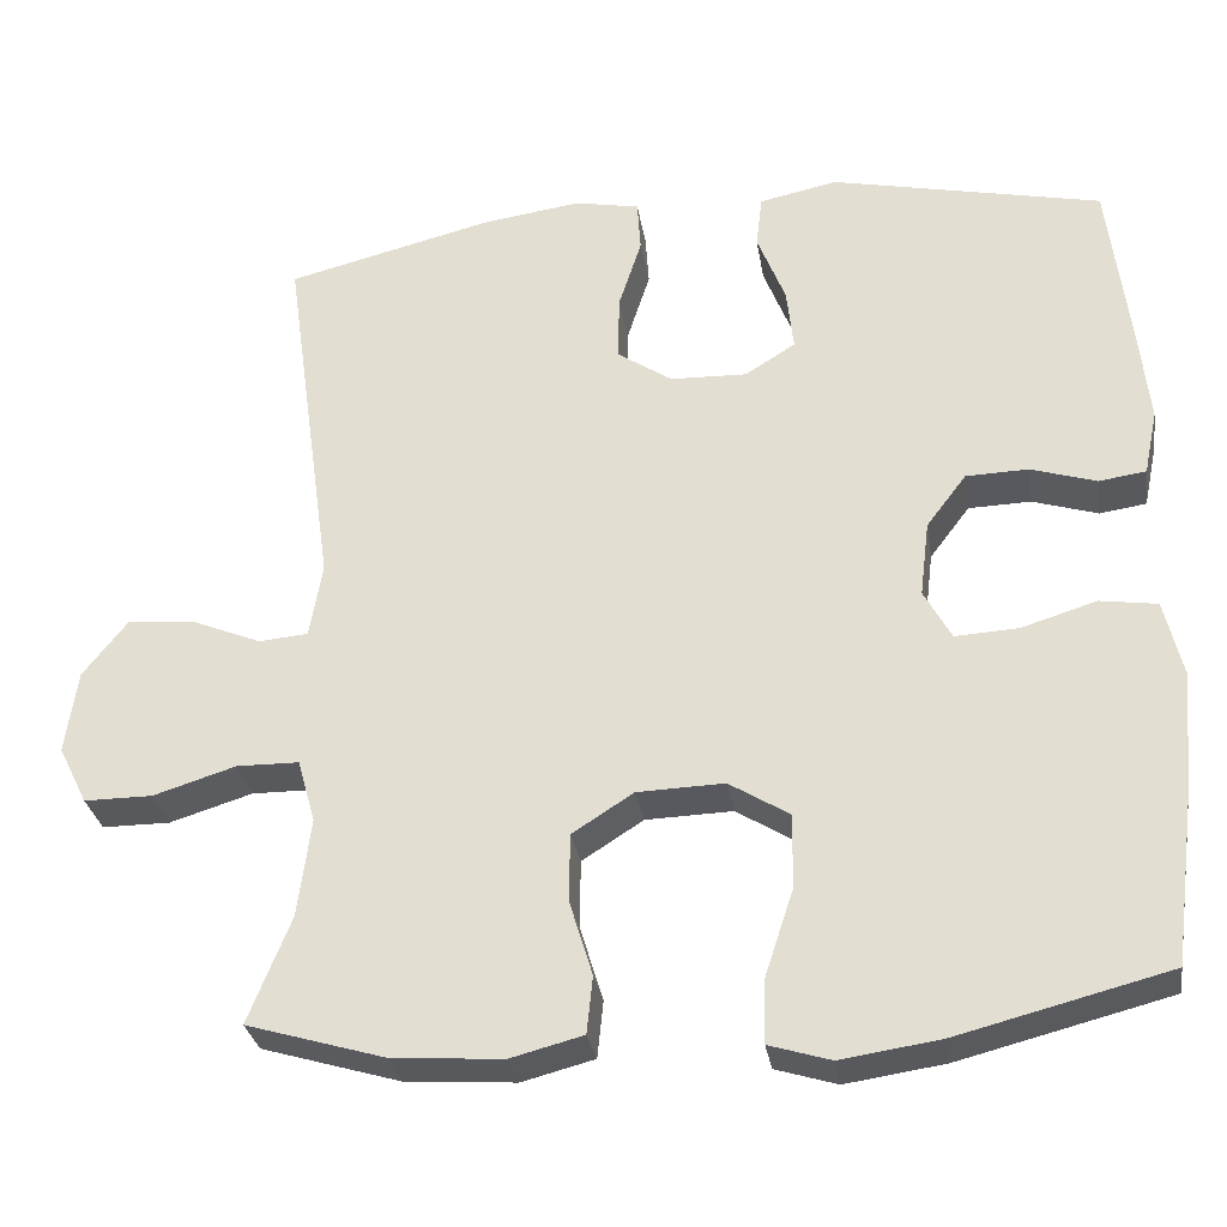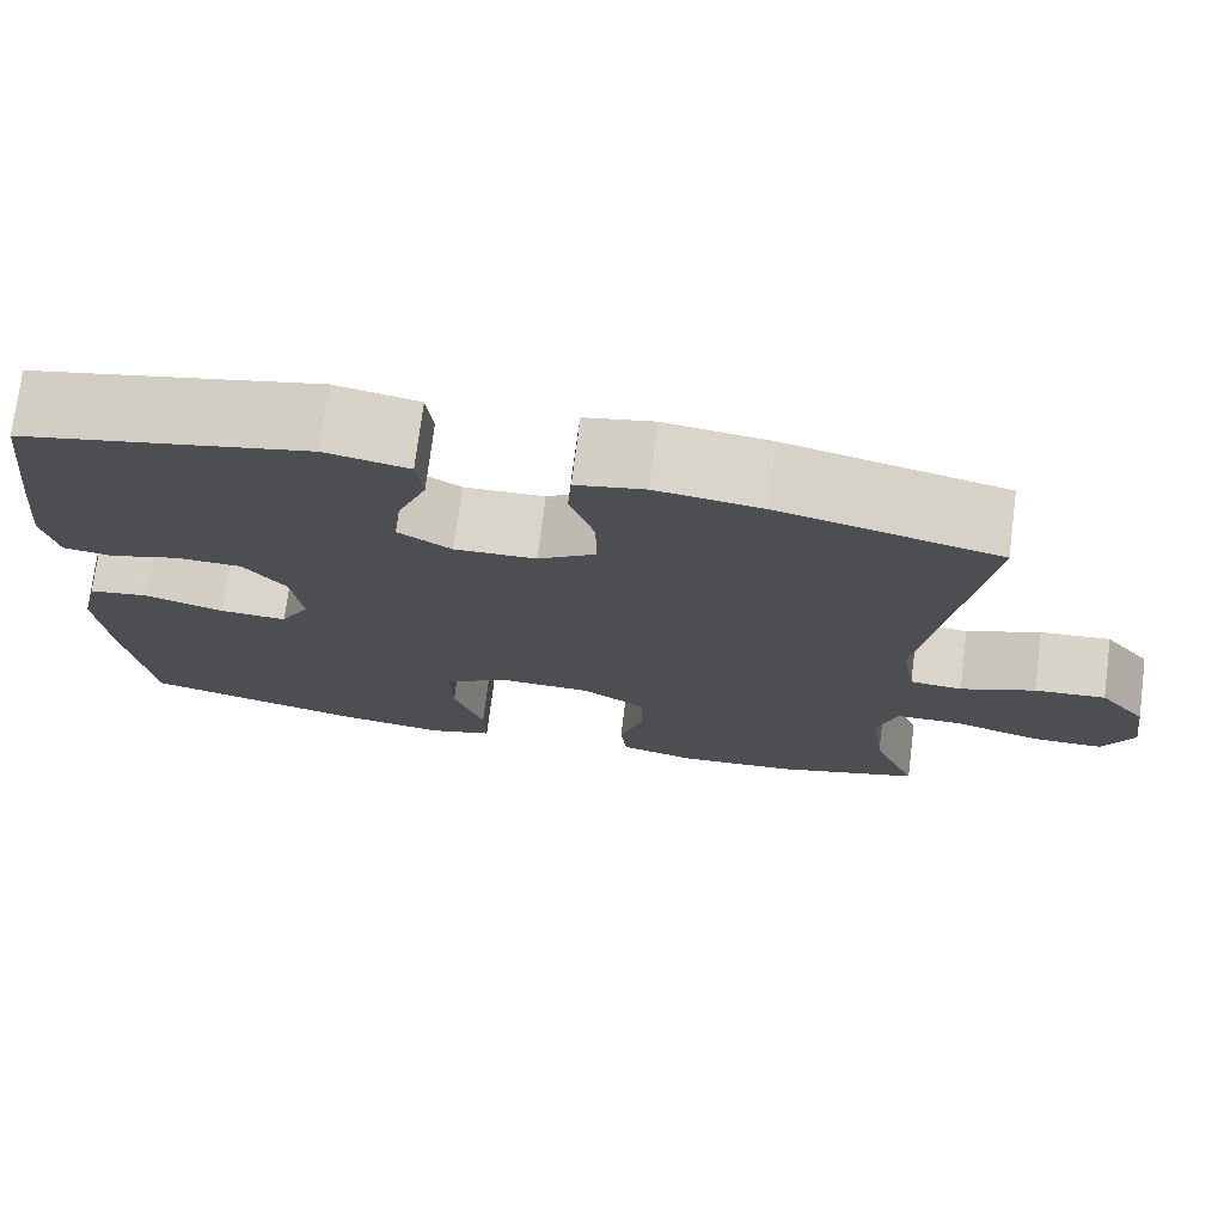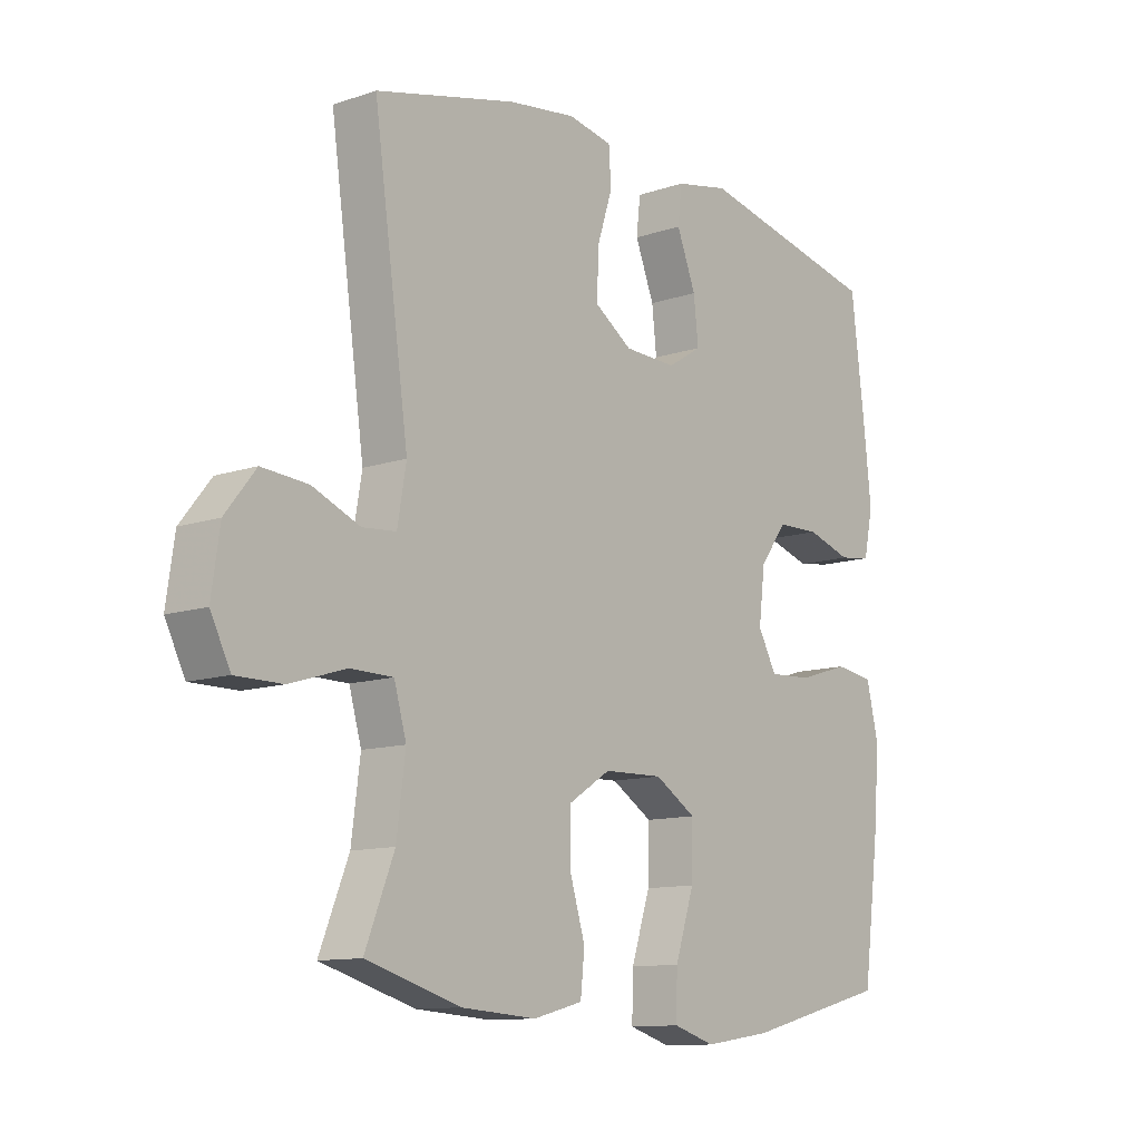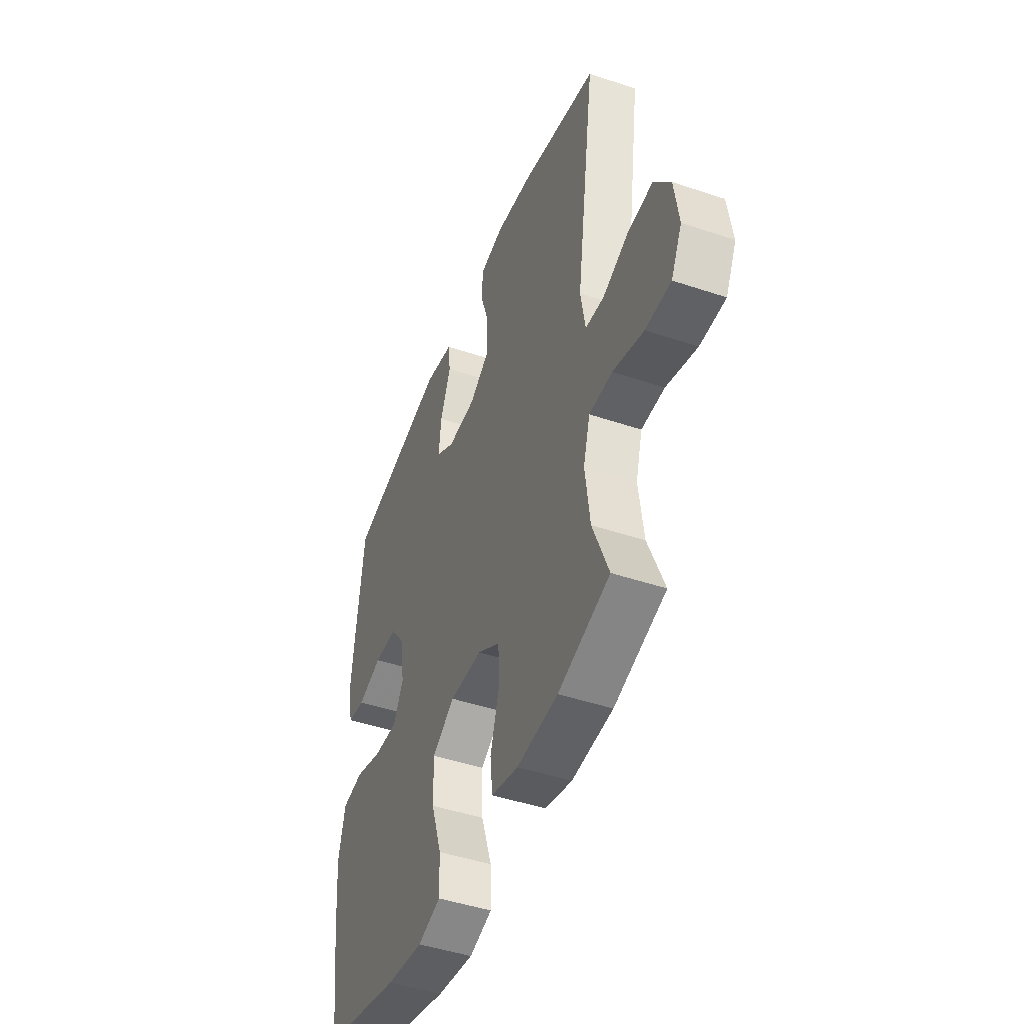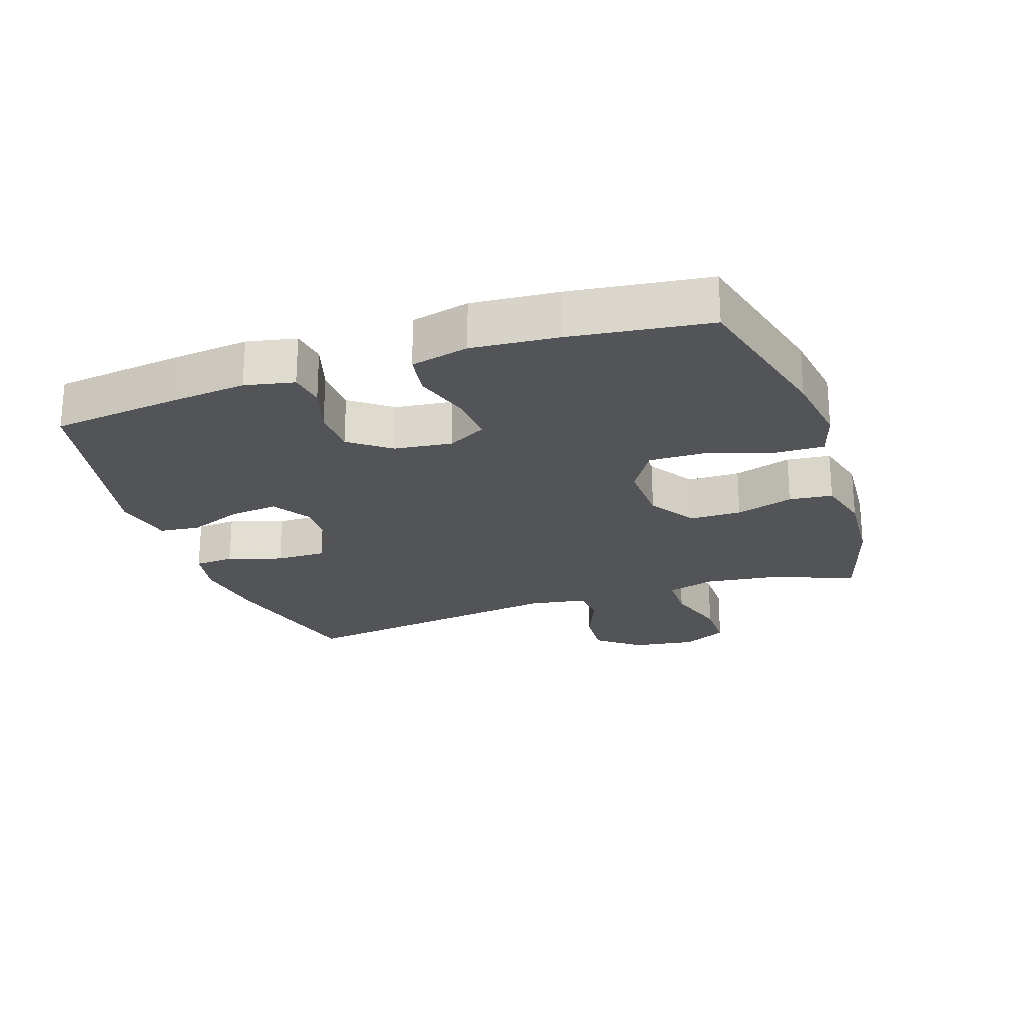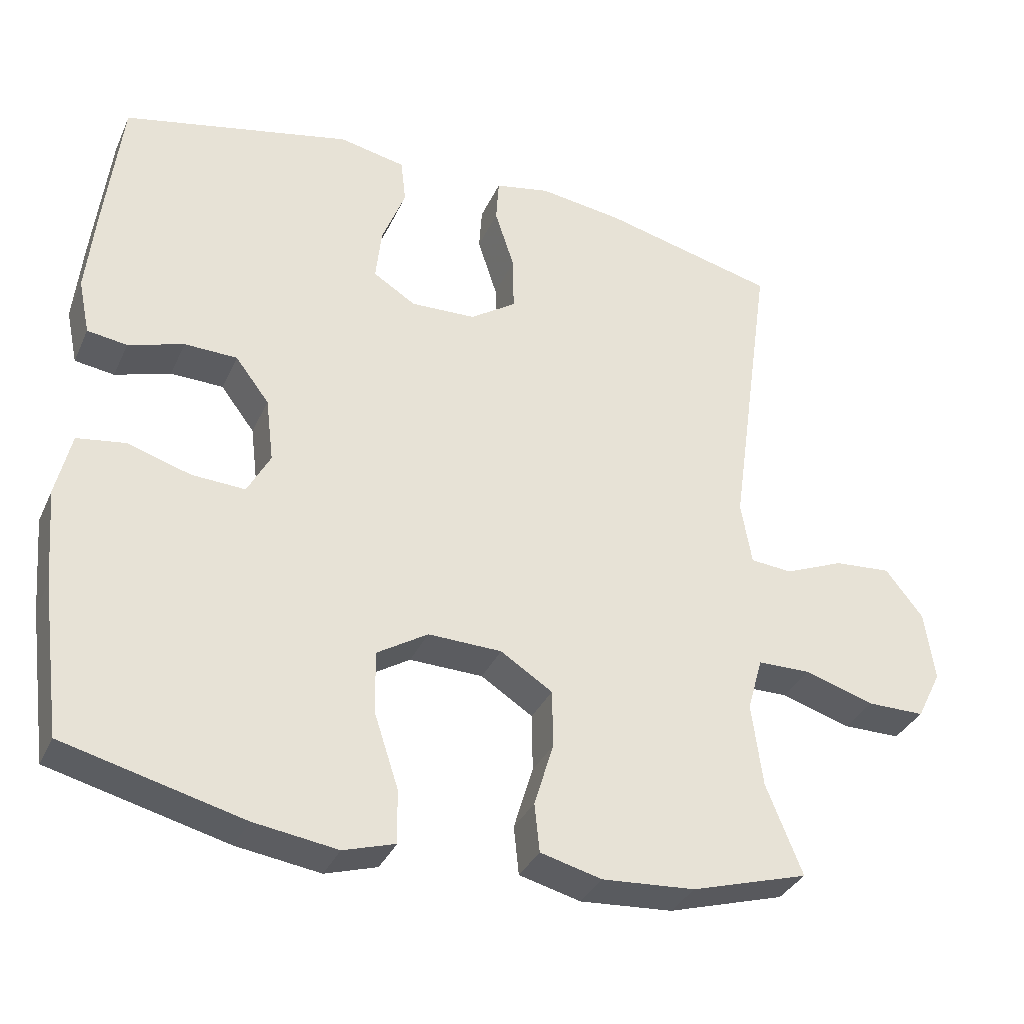
<metadata>
{"format":"obj","ext":"obj","renderer":"f3d","projection":"perspective","resolution":1024,"background":"white","views":[{"elev":-30.2,"azim":9.0,"up":"+Z"},{"elev":74.3,"azim":-172.7,"up":"+Z"},{"elev":-11.5,"azim":-50.7,"up":"+Z"},{"elev":-46.0,"azim":-111.1,"up":"+Z"},{"elev":-23.0,"azim":108.8,"up":"+Y"},{"elev":-34.2,"azim":158.1,"up":"+Z"}]}
</metadata>
<code>
v -0.5 0.07 0.5
v -0.257 0.07 0.56
v -0.141 0.07 0.576
v -0.065 0.07 0.561
v -0.061 0.07 0.5
v -0.088 0.07 0.416
v -0.089 0.07 0.339
v -0.025 0.07 0.296
v 0.065 0.07 0.293
v 0.124 0.07 0.33
v 0.116 0.07 0.404
v 0.083 0.07 0.488
v 0.09 0.07 0.55
v 0.182 0.07 0.569
v 0.5 0.07 0.5
v 0.524 0.07 0.301
v 0.536 0.07 0.185
v 0.52 0.07 0.109
v 0.465 0.07 0.101
v 0.388 0.07 0.125
v 0.315 0.07 0.123
v 0.268 0.07 0.061
v 0.257 0.07 -0.028
v 0.289 0.07 -0.087
v 0.363 0.07 -0.083
v 0.451 0.07 -0.056
v 0.518 0.07 -0.066
v 0.539 0.07 -0.155
v 0.528 0.07 -0.288
v 0.5 0.07 -0.5
v 0.253 0.07 -0.563
v 0.137 0.07 -0.58
v 0.065 0.07 -0.558
v 0.067 0.07 -0.483
v 0.1 0.07 -0.382
v 0.102 0.07 -0.294
v 0.031 0.07 -0.25
v -0.071 0.07 -0.253
v -0.143 0.07 -0.299
v -0.144 0.07 -0.379
v -0.117 0.07 -0.468
v -0.124 0.07 -0.535
v -0.209 0.07 -0.557
v -0.338 0.07 -0.548
v -0.5 0.07 -0.5
v -0.45 0.07 -0.375
v -0.435 0.07 -0.259
v -0.456 0.07 -0.185
v -0.529 0.07 -0.184
v -0.626 0.07 -0.214
v -0.706 0.07 -0.214
v -0.74 0.07 -0.146
v -0.726 0.07 -0.048
v -0.674 0.07 0.018
v -0.595 0.07 0.012
v -0.513 0.07 -0.022
v -0.455 0.07 -0.017
v -0.44 0.07 0.071
v -0.5 0 0.5
v -0.257 0 0.56
v -0.141 0 0.576
v -0.065 0 0.561
v -0.061 0 0.5
v -0.088 0 0.416
v -0.089 0 0.339
v -0.025 0 0.296
v 0.065 0 0.293
v 0.124 0 0.33
v 0.116 0 0.404
v 0.083 0 0.488
v 0.09 0 0.55
v 0.182 0 0.569
v 0.5 0 0.5
v 0.524 0 0.301
v 0.536 0 0.185
v 0.52 0 0.109
v 0.465 0 0.101
v 0.388 0 0.125
v 0.315 0 0.123
v 0.268 0 0.061
v 0.257 0 -0.028
v 0.289 0 -0.087
v 0.363 0 -0.083
v 0.451 0 -0.056
v 0.518 0 -0.066
v 0.539 0 -0.155
v 0.528 0 -0.288
v 0.5 0 -0.5
v 0.253 0 -0.563
v 0.137 0 -0.58
v 0.065 0 -0.558
v 0.067 0 -0.483
v 0.1 0 -0.382
v 0.102 0 -0.294
v 0.031 0 -0.25
v -0.071 0 -0.253
v -0.143 0 -0.299
v -0.144 0 -0.379
v -0.117 0 -0.468
v -0.124 0 -0.535
v -0.209 0 -0.557
v -0.338 0 -0.548
v -0.5 0 -0.5
v -0.45 0 -0.375
v -0.435 0 -0.259
v -0.456 0 -0.185
v -0.529 0 -0.184
v -0.626 0 -0.214
v -0.706 0 -0.214
v -0.74 0 -0.146
v -0.726 0 -0.048
v -0.674 0 0.018
v -0.595 0 0.012
v -0.513 0 -0.022
v -0.455 0 -0.017
v -0.44 0 0.071
f 54 55 56
f 53 54 56
f 52 53 56
f 51 52 56
f 50 51 56
f 49 50 56
f 48 49 56 57
f 47 48 57 58
f 44 45 46
f 43 44 46
f 42 43 46
f 41 42 46
f 40 41 46
f 39 40 46 47
f 38 39 47 58
f 33 34 35
f 32 33 35
f 31 32 35
f 30 31 35
f 29 30 35
f 28 29 35
f 27 28 35
f 26 27 35
f 25 26 35
f 24 25 35 36
f 23 24 36 37
f 18 19 20
f 17 18 20
f 16 17 20
f 15 16 20
f 14 15 20
f 13 14 20
f 12 13 20
f 11 12 20
f 10 11 20 21
f 9 10 21 22
f 4 5 6
f 3 4 6
f 2 3 6
f 1 2 6
f 58 1 6
f 58 6 7
f 37 38 58
f 23 37 58
f 22 23 58
f 9 22 58
f 8 9 58
f 7 8 58
f 114 113 112
f 114 112 111
f 114 111 110
f 114 110 109
f 114 109 108
f 114 108 107
f 115 114 107 106
f 116 115 106 105
f 104 103 102
f 104 102 101
f 104 101 100
f 104 100 99
f 104 99 98
f 105 104 98 97
f 116 105 97 96
f 93 92 91
f 93 91 90
f 93 90 89
f 93 89 88
f 93 88 87
f 93 87 86
f 93 86 85
f 93 85 84
f 93 84 83
f 94 93 83 82
f 95 94 82 81
f 78 77 76
f 78 76 75
f 78 75 74
f 78 74 73
f 78 73 72
f 78 72 71
f 78 71 70
f 78 70 69
f 79 78 69 68
f 80 79 68 67
f 64 63 62
f 64 62 61
f 64 61 60
f 64 60 59
f 64 59 116
f 65 64 116
f 116 96 95
f 116 95 81
f 116 81 80
f 116 80 67
f 116 67 66
f 116 66 65
f 1 59 60 2
f 2 60 61 3
f 3 61 62 4
f 4 62 63 5
f 5 63 64 6
f 6 64 65 7
f 7 65 66 8
f 8 66 67 9
f 9 67 68 10
f 10 68 69 11
f 11 69 70 12
f 12 70 71 13
f 13 71 72 14
f 14 72 73 15
f 15 73 74 16
f 16 74 75 17
f 17 75 76 18
f 18 76 77 19
f 19 77 78 20
f 20 78 79 21
f 21 79 80 22
f 22 80 81 23
f 23 81 82 24
f 24 82 83 25
f 25 83 84 26
f 26 84 85 27
f 27 85 86 28
f 28 86 87 29
f 29 87 88 30
f 30 88 89 31
f 31 89 90 32
f 32 90 91 33
f 33 91 92 34
f 34 92 93 35
f 35 93 94 36
f 36 94 95 37
f 37 95 96 38
f 38 96 97 39
f 39 97 98 40
f 40 98 99 41
f 41 99 100 42
f 42 100 101 43
f 43 101 102 44
f 44 102 103 45
f 45 103 104 46
f 46 104 105 47
f 47 105 106 48
f 48 106 107 49
f 49 107 108 50
f 50 108 109 51
f 51 109 110 52
f 52 110 111 53
f 53 111 112 54
f 54 112 113 55
f 55 113 114 56
f 56 114 115 57
f 57 115 116 58
f 58 116 59 1

</code>
